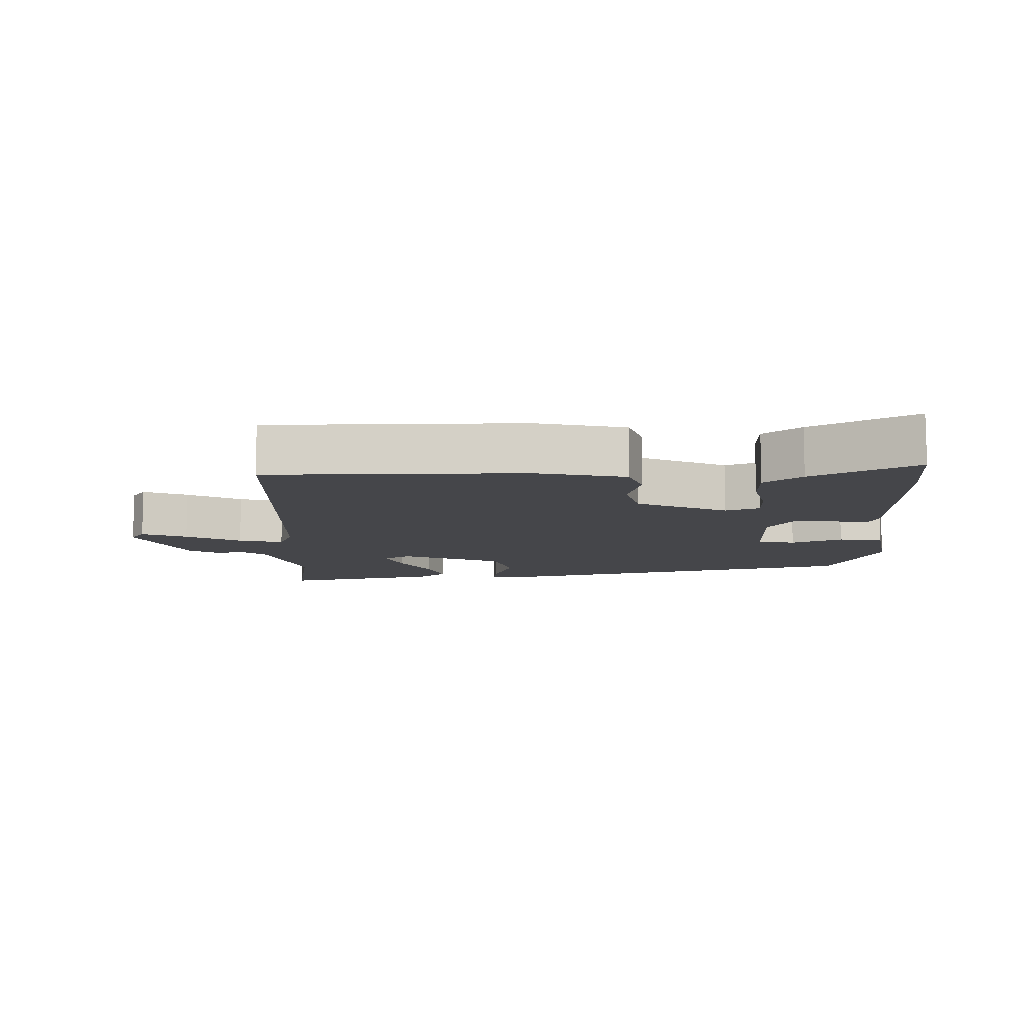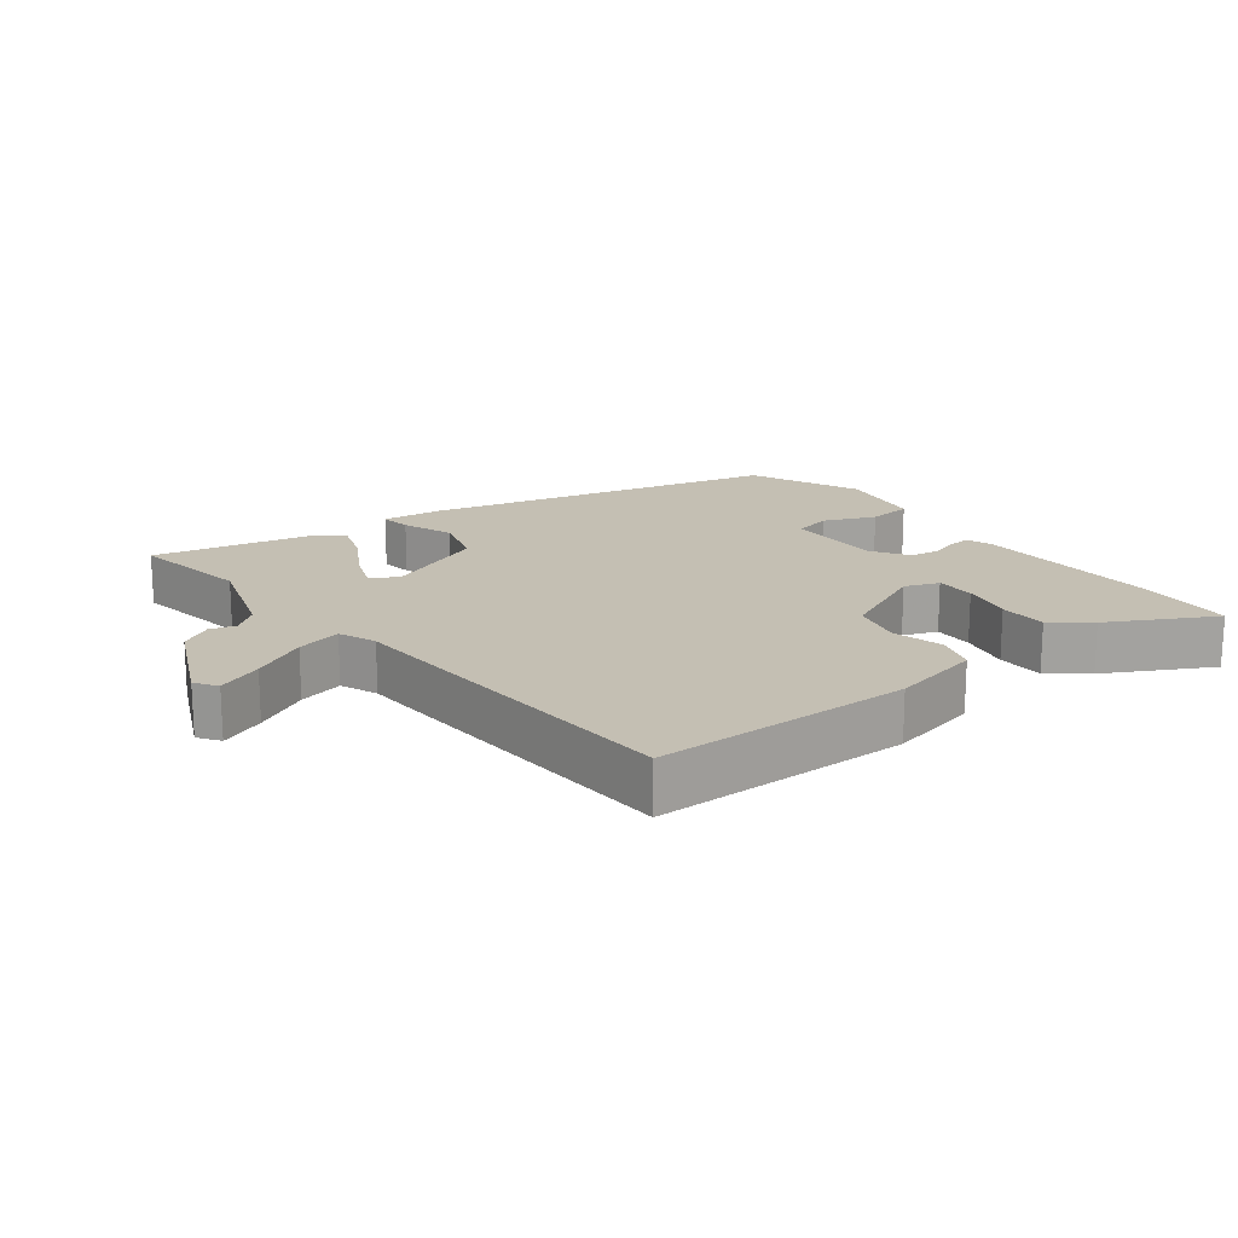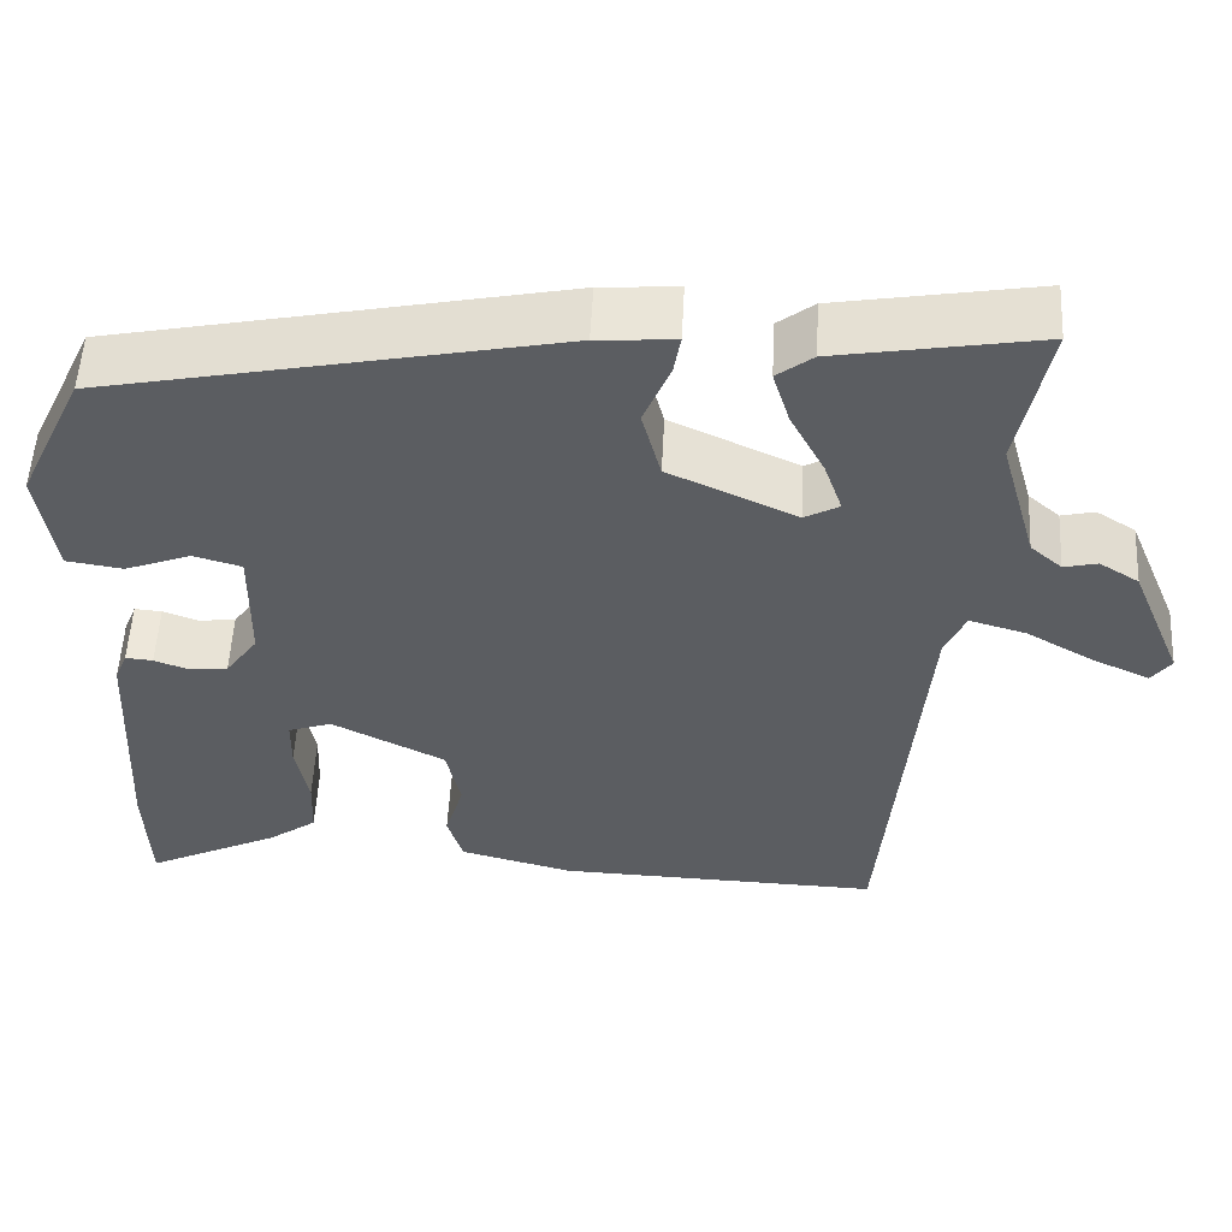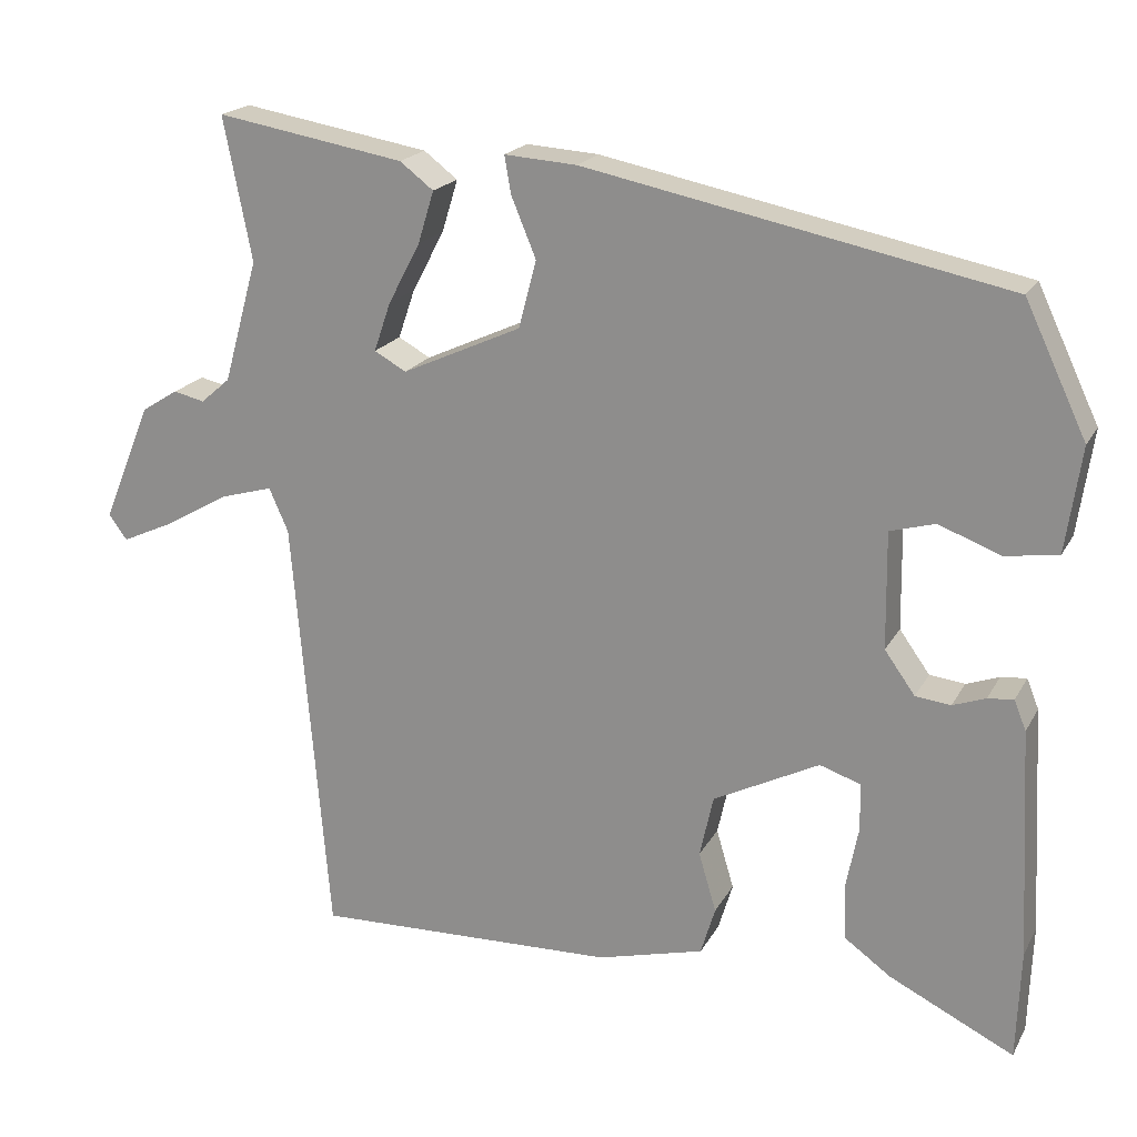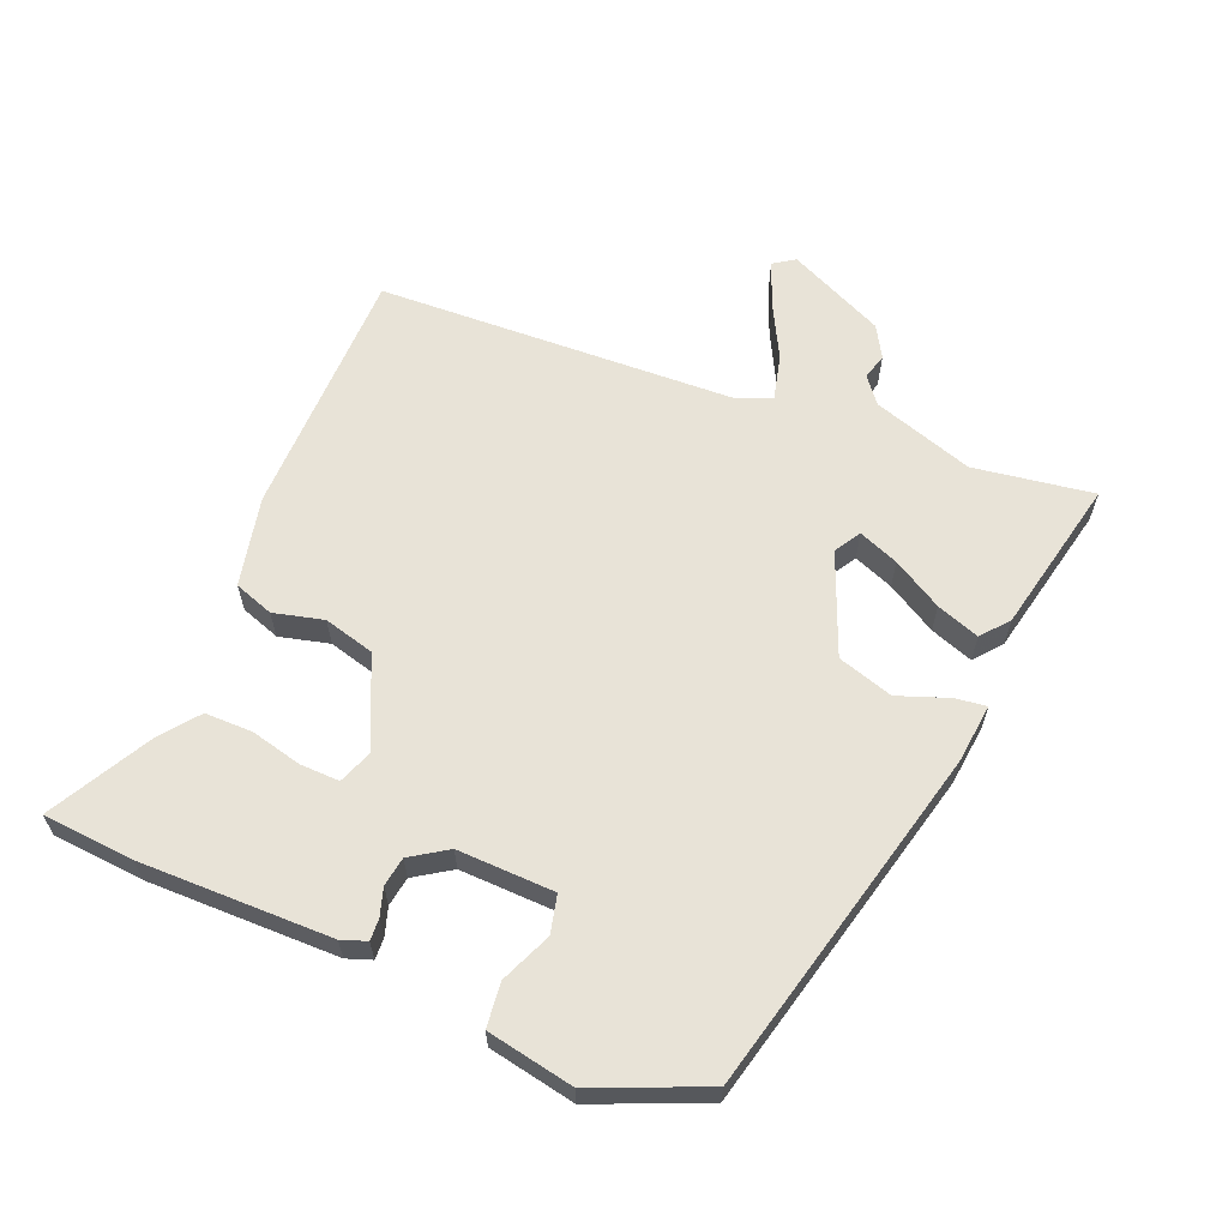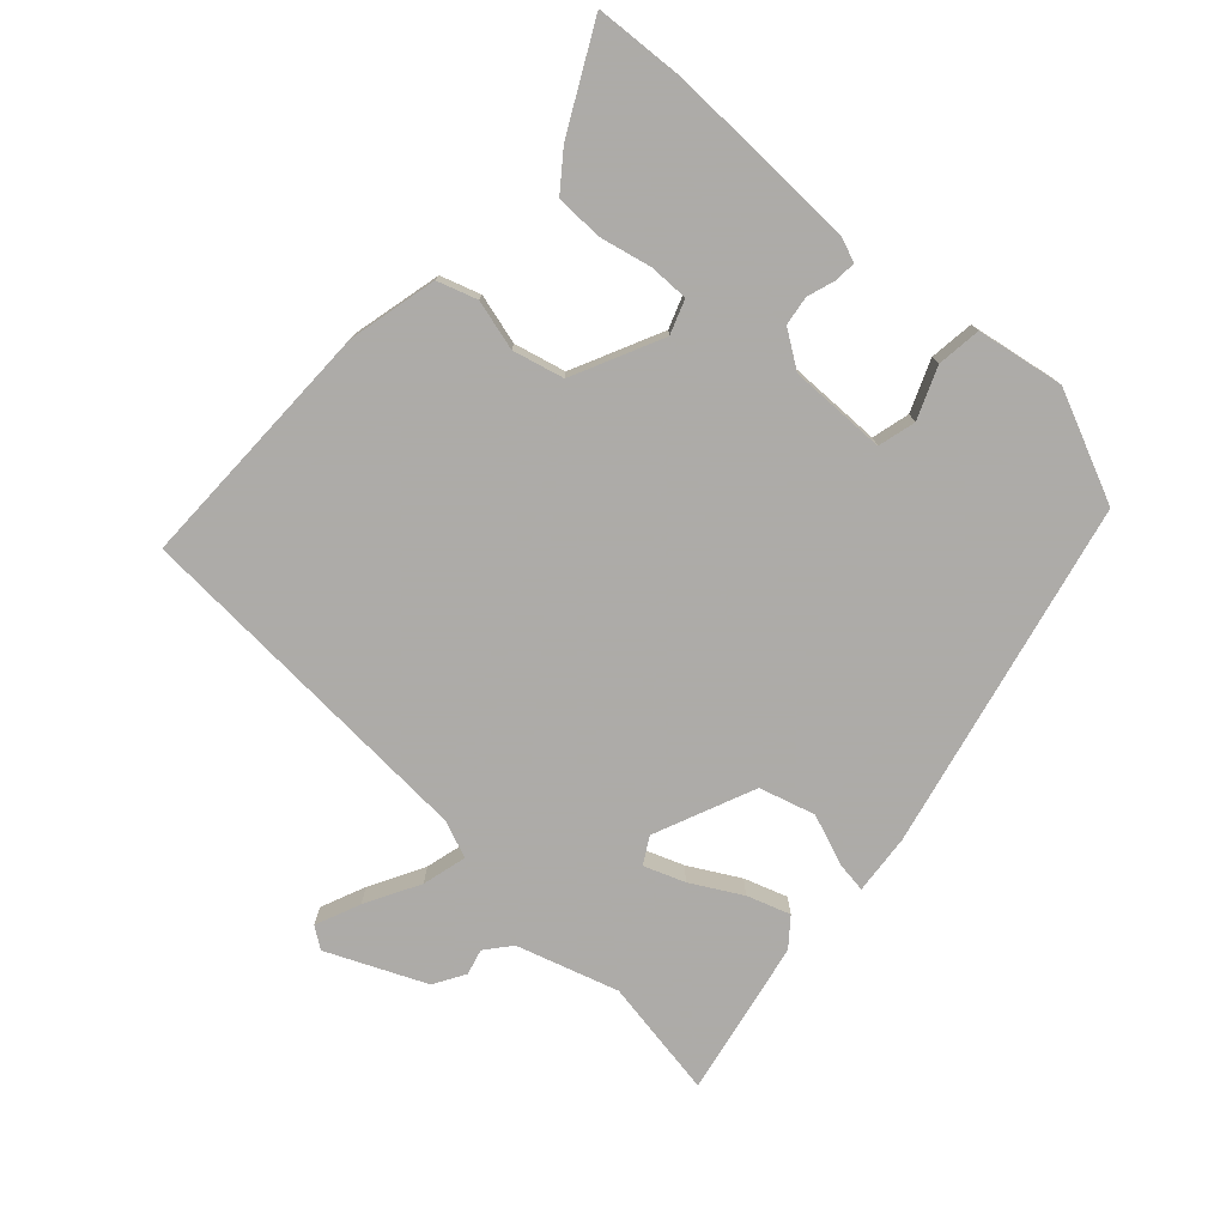
<metadata>
{"format":"obj","ext":"obj","renderer":"f3d","projection":"perspective","resolution":1024,"background":"white","views":[{"elev":-9.9,"azim":-176.5,"up":"+Y"},{"elev":17.8,"azim":144.7,"up":"+Y"},{"elev":54.0,"azim":3.0,"up":"+Z"},{"elev":19.8,"azim":-158.6,"up":"+Z"},{"elev":62.2,"azim":-65.1,"up":"+Y"},{"elev":-76.5,"azim":-130.9,"up":"+Y"}]}
</metadata>
<code>
v -0.458 0.07 0.396
v 0.066 0.07 0.501
v 0.156 0.07 0.507
v 0.148 0.07 0.461
v 0.117 0.07 0.386
v 0.139 0.07 0.302
v 0.288 0.07 0.234
v 0.328 0.07 0.256
v 0.307 0.07 0.317
v 0.267 0.07 0.393
v 0.247 0.07 0.458
v 0.289 0.07 0.49
v 0.524 0.07 0.53
v 0.489 0.07 0.352
v 0.532 0.07 0.199
v 0.569 0.07 0.167
v 0.608 0.07 0.176
v 0.654 0.07 0.147
v 0.715 0.07 -0.001
v 0.692 0.07 -0.032
v 0.626 0.07 -0.002
v 0.546 0.07 0.044
v 0.48 0.07 0.063
v 0.456 0.07 0.009
v 0.411 0.07 -0.523
v 0.032 0.07 -0.511
v -0.101 0.07 -0.476
v -0.119 0.07 -0.416
v -0.097 0.07 -0.342
v -0.114 0.07 -0.265
v -0.246 0.07 -0.198
v -0.297 0.07 -0.215
v -0.298 0.07 -0.274
v -0.283 0.07 -0.351
v -0.286 0.07 -0.422
v -0.343 0.07 -0.463
v -0.499 0.07 -0.539
v -0.504 0.07 -0.402
v -0.489 0.07 -0.116
v -0.474 0.07 -0.079
v -0.442 0.07 -0.082
v -0.401 0.07 -0.097
v -0.357 0.07 -0.092
v -0.319 0.07 -0.039
v -0.317 0.07 0.106
v -0.373 0.07 0.122
v -0.45 0.07 0.093
v -0.516 0.07 0.103
v -0.535 0.07 0.234
v -0.458 0 0.396
v 0.066 0 0.501
v 0.156 0 0.507
v 0.148 0 0.461
v 0.117 0 0.386
v 0.139 0 0.302
v 0.288 0 0.234
v 0.328 0 0.256
v 0.307 0 0.317
v 0.267 0 0.393
v 0.247 0 0.458
v 0.289 0 0.49
v 0.524 0 0.53
v 0.489 0 0.352
v 0.532 0 0.199
v 0.569 0 0.167
v 0.608 0 0.176
v 0.654 0 0.147
v 0.715 0 -0.001
v 0.692 0 -0.032
v 0.626 0 -0.002
v 0.546 0 0.044
v 0.48 0 0.063
v 0.456 0 0.009
v 0.411 0 -0.523
v 0.032 0 -0.511
v -0.101 0 -0.476
v -0.119 0 -0.416
v -0.097 0 -0.342
v -0.114 0 -0.265
v -0.246 0 -0.198
v -0.297 0 -0.215
v -0.298 0 -0.274
v -0.283 0 -0.351
v -0.286 0 -0.422
v -0.343 0 -0.463
v -0.499 0 -0.539
v -0.504 0 -0.402
v -0.489 0 -0.116
v -0.474 0 -0.079
v -0.442 0 -0.082
v -0.401 0 -0.097
v -0.357 0 -0.092
v -0.319 0 -0.039
v -0.317 0 0.106
v -0.373 0 0.122
v -0.45 0 0.093
v -0.516 0 0.103
v -0.535 0 0.234
f 46 47 48 49
f 45 46 49 1
f 39 40 41 42
f 39 42 43
f 38 39 43
f 37 38 43 44
f 33 34 35 36
f 32 33 36 37
f 26 27 28 29
f 24 25 26 29
f 23 24 29 30
f 19 20 21 22
f 19 22 23
f 16 17 18 19
f 15 16 19 23
f 14 15 23 30
f 9 10 11 12
f 8 9 12 13
f 2 3 4 5
f 45 1 2 5
f 44 45 5 6
f 32 37 44
f 31 32 44 6
f 8 13 14
f 8 14 30 31
f 31 6 7
f 7 8 31
f 98 97 96 95
f 50 98 95 94
f 91 90 89 88
f 92 91 88
f 92 88 87
f 93 92 87 86
f 85 84 83 82
f 86 85 82 81
f 78 77 76 75
f 78 75 74 73
f 79 78 73 72
f 71 70 69 68
f 72 71 68
f 68 67 66 65
f 72 68 65 64
f 79 72 64 63
f 61 60 59 58
f 62 61 58 57
f 54 53 52 51
f 54 51 50 94
f 55 54 94 93
f 93 86 81
f 55 93 81 80
f 63 62 57
f 80 79 63 57
f 56 55 80
f 80 57 56
f 1 50 51 2
f 2 51 52 3
f 3 52 53 4
f 4 53 54 5
f 5 54 55 6
f 6 55 56 7
f 7 56 57 8
f 8 57 58 9
f 9 58 59 10
f 10 59 60 11
f 11 60 61 12
f 12 61 62 13
f 13 62 63 14
f 14 63 64 15
f 15 64 65 16
f 16 65 66 17
f 17 66 67 18
f 18 67 68 19
f 19 68 69 20
f 20 69 70 21
f 21 70 71 22
f 22 71 72 23
f 23 72 73 24
f 24 73 74 25
f 25 74 75 26
f 26 75 76 27
f 27 76 77 28
f 28 77 78 29
f 29 78 79 30
f 30 79 80 31
f 31 80 81 32
f 32 81 82 33
f 33 82 83 34
f 34 83 84 35
f 35 84 85 36
f 36 85 86 37
f 37 86 87 38
f 38 87 88 39
f 39 88 89 40
f 40 89 90 41
f 41 90 91 42
f 42 91 92 43
f 43 92 93 44
f 44 93 94 45
f 45 94 95 46
f 46 95 96 47
f 47 96 97 48
f 48 97 98 49
f 49 98 50 1

</code>
